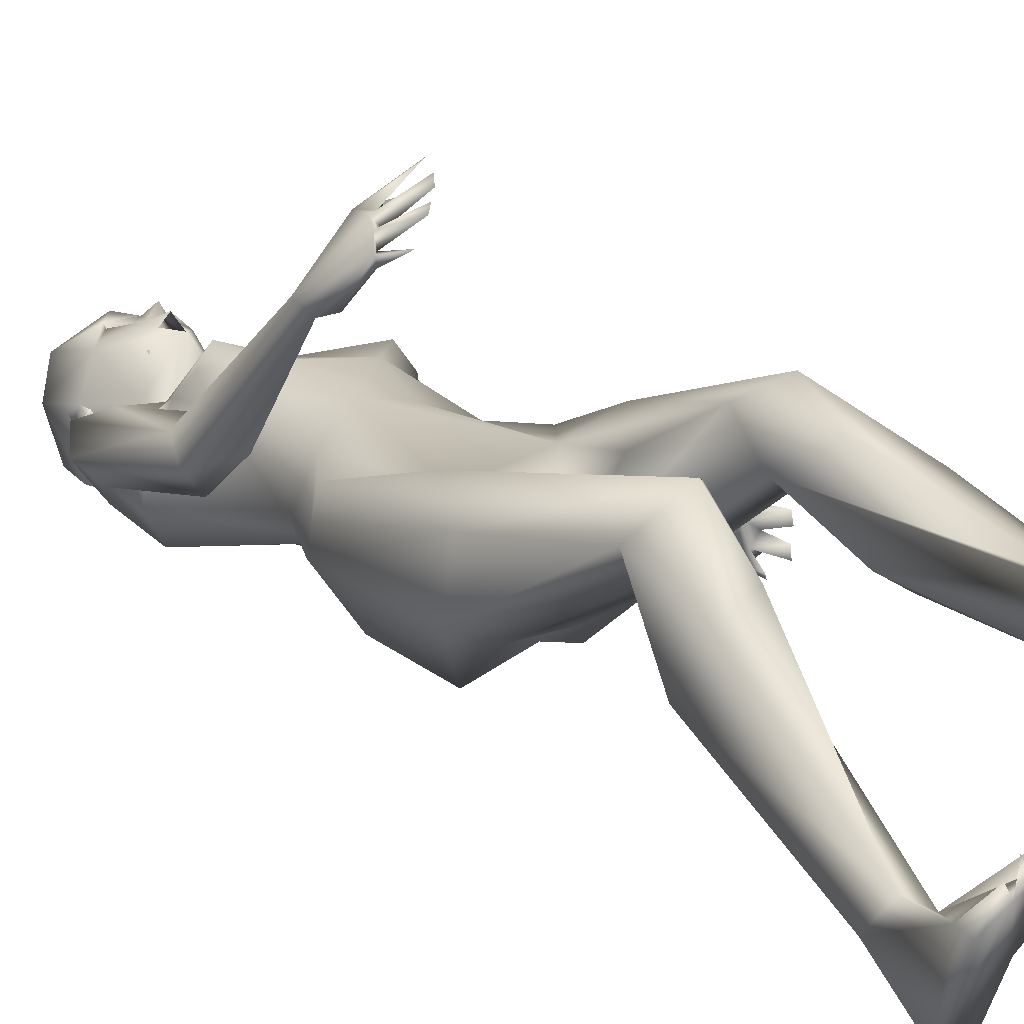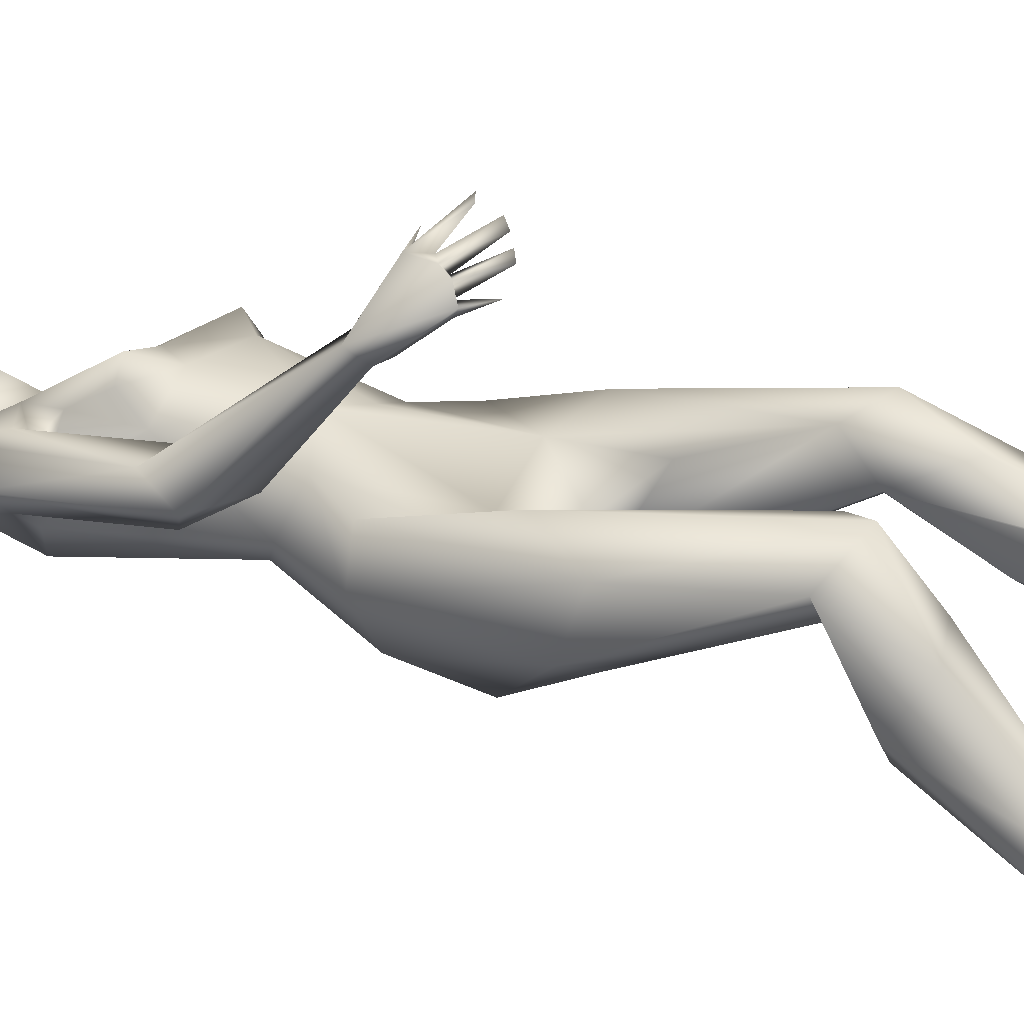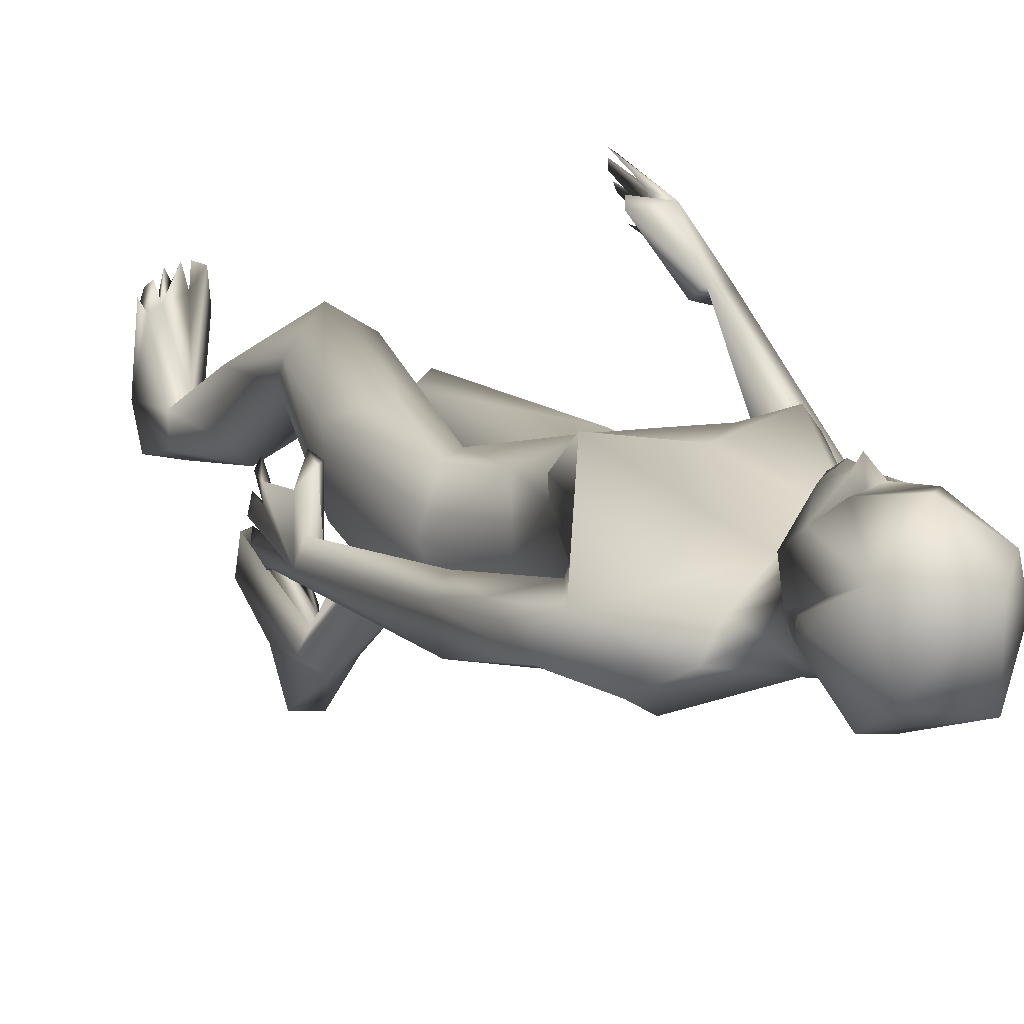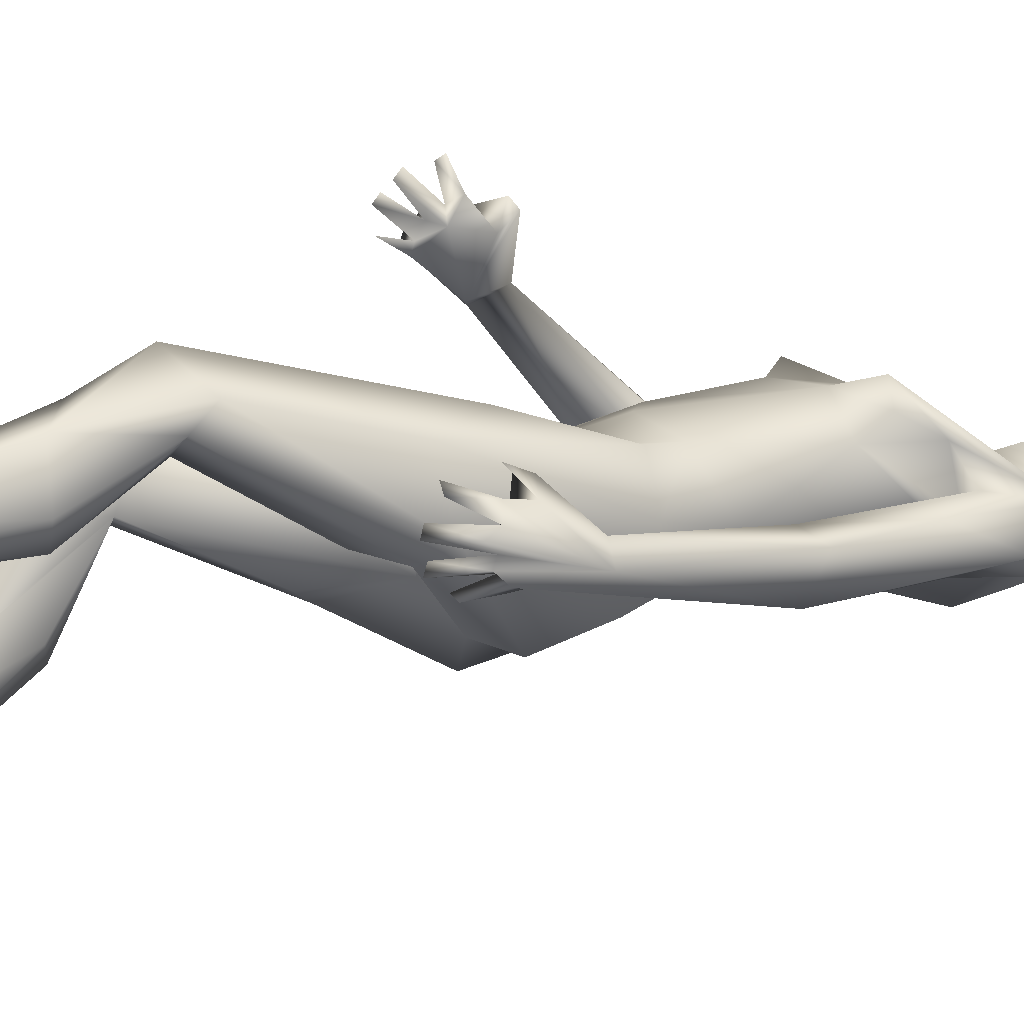
<metadata>
{"format":"obj","ext":"obj","renderer":"f3d","projection":"perspective","resolution":1024,"background":"white","views":[{"elev":8.5,"azim":-37.4,"up":"+Z"},{"elev":19.6,"azim":-65.1,"up":"+Z"},{"elev":9.3,"azim":153.3,"up":"+Z"},{"elev":3.9,"azim":62.5,"up":"+Z"}]}
</metadata>
<code>
o 1-base
v 0.317 1.337 -1.708
v 0.36 1.346 -1.693
v 0.3758 1.348 -1.681
v 0.3597 1.313 -1.682
v 0.3761 1.317 -1.665
v 0.3768 1.406 -1.681
v 0.3236 1.426 -1.719
v 0.374 1.306 -1.677
v 0.3428 1.311 -1.696
v 0.3706 1.284 -1.68
v 0.3586 1.29 -1.687
v 0.3425 1.282 -1.708
v 0.3733 1.331 -1.712
v 0.3596 1.265 -1.773
v 0.3431 1.319 -1.769
v 0.3725 1.255 -1.739
v 0.3214 1.219 -1.77
v 0.3627 1.184 -1.758
v 0.3268 1.26 -1.808
v 0.3483 1.312 -1.827
v 0.3366 1.428 -1.83
v 0.3198 1.361 -1.838
v 0.3647 1.35 -1.854
v 0.3047 1.412 -1.765
v 0.3274 1.276 -1.754
v 0.3376 1.348 -1.691
v 0.3393 1.357 -1.686
v 0.3523 1.333 -1.703
v 0.3642 1.351 -1.705
v 0.3307 1.349 -1.701
v 0.3484 1.366 -1.71
v 0.3414 1.349 -1.72
v 0.209 1.2 -1.753
v 0.255 1.103 -1.727
v 0.2877 1.166 -1.739
v 0.2103 1.125 -1.733
v 0.1813 0.9926 -1.739
v 0.2317 1.121 -1.751
v 0.2347 1.115 -1.785
v 0.3233 1.218 -1.839
v 0.2476 1.198 -1.831
v 0.2622 1.129 -1.863
v 0.3374 1.019 -1.853
v 0.2301 1.115 -1.824
v 0.1704 1.137 -1.777
v 0.1977 1.121 -1.803
v 0.2066 0.9567 -1.722
v 0.2219 0.9406 -1.755
v 0.262 1.049 -1.672
v 0.3515 1.064 -1.694
v 0.2978 1.011 -1.689
v 0.242 1.046 -1.697
v 0.2438 1.017 -1.729
v 0.2434 0.7218 -1.506
v 0.219 0.7438 -1.542
v 0.2344 0.7551 -1.533
v 0.2556 0.7267 -1.5
v 0.2221 0.7449 -1.561
v 0.2346 0.6878 -1.522
v 0.2385 0.6952 -1.511
v 0.1981 0.7191 -1.555
v 0.2124 0.728 -1.555
v 0.2192 0.6757 -1.543
v 0.226 0.6806 -1.532
v 0.2019 0.7199 -1.586
v 0.2043 0.7229 -1.573
v 0.1943 0.7124 -1.575
v 0.2117 0.6818 -1.568
v 0.2718 0.7877 -1.547
v 0.2675 0.7789 -1.535
v 0.2408 0.7823 -1.566
v 0.2132 0.7691 -1.543
v 0.2036 0.7712 -1.624
v 0.2041 0.7338 -1.545
v 0.1591 0.9408 -1.765
v 0.1989 0.9645 -1.793
v 0.1918 0.8853 -1.748
v 0.1863 0.7819 -1.628
v 0.1787 0.8051 -1.613
v 0.2101 0.8114 -1.608
v 0.2859 1.223 -1.796
v 0.241 0.9013 -1.808
v 0.261 0.9165 -1.832
v 0.2975 0.8904 -1.708
v 0.3405 0.8798 -1.848
v 0.2486 0.872 -1.747
v 0.2532 0.8104 -1.894
v 0.3435 0.8093 -1.891
v 0.2838 0.7227 -1.929
v 0.346 0.6989 -1.894
v 0.2411 0.6109 -1.871
v 0.1986 0.8152 -1.826
v 0.206 0.8102 -1.763
v 0.2243 0.67 -1.74
v 0.2006 0.6342 -1.856
v 0.1899 0.6023 -1.778
v 0.2699 0.7179 -1.764
v 0.3137 0.6606 -1.807
v 0.3207 0.6667 -1.845
v 0.2849 0.5733 -1.856
v 0.2962 0.4365 -1.729
v 0.2954 0.415 -1.79
v 0.2569 0.3951 -1.719
v 0.237 0.421 -1.796
v 0.2107 0.4301 -1.769
v 0.2493 0.375 -1.909
v 0.2691 0.3387 -1.79
v 0.2101 0.3713 -1.876
v 0.2528 0.1747 -1.984
v 0.2193 0.3284 -1.815
v 0.2909 0.3579 -1.888
v 0.2749 0.1584 -1.996
v 0.296 0.1068 -2.019
v 0.2902 0.05964 -1.943
v 0.3146 0.06584 -1.96
v 0.289 0.05492 -1.912
v 0.3653 1.253 -1.688
v 0.3103 1.319 -1.771
v 0.3008 1.358 -1.768
v 0.3017 1.319 -1.762
v 0.2935 1.337 -1.779
v 0.3038 1.342 -1.759
v 0.3075 1.335 -1.771
v 0.305 0.05799 -1.915
v 0.2793 0.05334 -1.914
v 0.2749 0.04903 -1.937
v 0.2637 0.05085 -1.921
v 0.2603 0.06921 -1.953
v 0.2519 0.05758 -1.931
v 0.2487 0.04616 -1.945
v 0.2494 0.1175 -1.991
v 0.2304 0.07771 -1.991
v 0.2907 0.1627 -2.02
v 0.2498 0.1358 -2.086
v 0.2889 0.1341 -2.082
v 0.2736 0.195 -2.041
v 0.2451 0.2065 -2.018
v 0.2607 0.0559 -1.954
v 0.239 0.05978 -1.95
v 0.2449 0.05655 -1.963
v 0.4138 1.346 -1.698
v 0.4278 1.331 -1.71
v 0.3853 1.312 -1.682
v 0.3746 1.294 -1.673
v 0.3938 1.287 -1.691
v 0.3999 1.277 -1.713
v 0.404 1.309 -1.7
v 0.3946 1.317 -1.773
v 0.3686 1.313 -1.771
v 0.4157 1.273 -1.737
v 0.4108 1.277 -1.77
v 0.4075 1.243 -1.803
v 0.3995 1.306 -1.816
v 0.3731 1.235 -1.835
v 0.4202 1.433 -1.815
v 0.4335 1.421 -1.733
v 0.4097 1.366 -1.846
v 0.3555 1.458 -1.744
v 0.3894 1.344 -1.694
v 0.4103 1.355 -1.688
v 0.4127 1.359 -1.711
v 0.3889 1.36 -1.713
v 0.4101 1.343 -1.723
v 0.3953 1.331 -1.705
v 0.5203 1.164 -1.787
v 0.464 1.088 -1.738
v 0.523 1.044 -1.798
v 0.4891 1.1 -1.778
v 0.4662 1.1 -1.8
v 0.4935 0.9211 -1.8
v 0.4794 1.174 -1.853
v 0.4407 1.212 -1.826
v 0.4457 1.039 -1.682
v 0.3533 1.132 -1.858
v 0.4232 1.119 -1.881
v 0.4676 1.124 -1.848
v 0.4897 1.068 -1.849
v 0.5295 1.128 -1.831
v 0.4605 0.954 -1.849
v 0.5218 0.9376 -1.817
v 0.4667 1.032 -1.712
v 0.4523 1.005 -1.739
v 0.527 0.6387 -1.769
v 0.5161 0.6371 -1.777
v 0.5259 0.6399 -1.789
v 0.5153 0.5955 -1.767
v 0.5109 0.5804 -1.787
v 0.5105 0.577 -1.8
v 0.5326 0.6214 -1.8
v 0.514 0.6483 -1.801
v 0.5261 0.6352 -1.811
v 0.5324 0.6277 -1.823
v 0.5125 0.5827 -1.815
v 0.5177 0.6387 -1.827
v 0.5109 0.5793 -1.828
v 0.5048 0.6049 -1.841
v 0.5115 0.6101 -1.848
v 0.4971 0.6834 -1.752
v 0.485 0.6694 -1.751
v 0.4927 0.655 -1.743
v 0.5081 0.5948 -1.754
v 0.515 0.6771 -1.772
v 0.5394 0.7312 -1.827
v 0.4999 0.9237 -1.868
v 0.4629 0.8893 -1.842
v 0.5284 0.729 -1.8
v 0.5121 0.7292 -1.808
v 0.5294 0.646 -1.837
v 0.508 0.7199 -1.831
v 0.5152 0.6478 -1.843
v 0.4178 1.207 -1.792
v 0.4062 0.9153 -1.829
v 0.4327 0.9053 -1.806
v 0.3401 0.8569 -1.714
v 0.4076 1.005 -1.693
v 0.4139 0.8668 -1.735
v 0.4341 0.7939 -1.874
v 0.4084 0.7205 -1.905
v 0.4684 0.8119 -1.795
v 0.4249 0.6835 -1.702
v 0.466 0.6346 -1.807
v 0.461 0.6111 -1.726
v 0.3884 0.7292 -1.738
v 0.4469 0.8085 -1.736
v 0.3436 0.6683 -1.786
v 0.3537 0.6613 -1.829
v 0.3791 0.5771 -1.815
v 0.3542 0.6009 -1.729
v 0.4276 0.6113 -1.827
v 0.3729 0.4203 -1.65
v 0.3383 0.4578 -1.675
v 0.3745 0.4302 -1.739
v 0.4209 0.4261 -1.721
v 0.426 0.4502 -1.693
v 0.3652 0.3469 -1.693
v 0.4016 0.3211 -1.808
v 0.4243 0.3102 -1.716
v 0.4329 0.3123 -1.78
v 0.3823 0.1304 -1.774
v 0.3562 0.3177 -1.787
v 0.3684 0.09347 -1.777
v 0.3481 0.03934 -1.765
v 0.4021 0.1196 -1.819
v 0.35 0.04399 -1.678
v 0.3265 0.04311 -1.695
v 0.3489 0.04745 -1.647
v 0.3587 0.04549 -1.648
v 0.4393 1.353 -1.778
v 0.4345 1.314 -1.77
v 0.4366 1.337 -1.769
v 0.4307 1.331 -1.779
v 0.4395 1.335 -1.786
v 0.3332 0.04971 -1.653
v 0.3648 0.03491 -1.669
v 0.3747 0.04122 -1.653
v 0.3914 0.03 -1.673
v 0.3873 0.04476 -1.664
v 0.3806 0.04975 -1.688
v 0.3988 0.03215 -1.695
v 0.3938 0.0472 -1.698
v 0.3951 0.09609 -1.785
v 0.4079 0.03487 -1.781
v 0.38 0.03667 -1.685
v 0.358 0.02299 -1.831
v 0.3922 0.02081 -1.838
v 0.3544 0.08326 -1.8
v 0.3742 0.0971 -1.835
v 0.3439 0.4213 -1.726
v 0.4023 0.0408 -1.681
f 2 3 27
f 11 117 10
f 146 12 10
f 9 11 12
f 14 12 146
f 12 14 15
f 15 14 149
f 18 16 17
f 16 25 17
f 25 118 19
f 118 20 19
f 122 1 24
f 16 117 25
f 22 24 21
f 22 23 20
f 24 7 158
f 19 154 40
f 20 154 19
f 30 27 26
f 29 2 27
f 29 27 31
f 27 30 31
f 4 26 1
f 38 34 35
f 81 17 19
f 81 40 41
f 40 154 174
f 41 40 42
f 41 42 46
f 174 43 42
f 45 46 76
f 45 76 75
f 38 48 76
f 49 50 35
f 49 35 34
f 49 34 52
f 51 52 53
f 57 72 54
f 55 74 60
f 59 55 60
f 62 58 59
f 62 61 64
f 62 64 63
f 56 72 57
f 61 62 74
f 58 66 65
f 77 76 48
f 77 78 75
f 79 37 75
f 37 79 80
f 82 83 87 92
f 72 70 69
f 71 70 72
f 79 74 72
f 73 67 78
f 144 117 11
f 1 27 7
f 36 47 38
f 75 76 77
f 56 71 72
f 73 78 80
f 61 74 79
f 58 65 73
f 72 80 79
f 71 73 69
f 39 53 34
f 44 53 39
f 42 43 83
f 44 82 53
f 44 83 82
f 52 34 53
f 51 84 215
f 214 215 84
f 90 99 91 89
f 85 87 83
f 88 90 89
f 95 91 104 105
f 87 95 92
f 92 96 93
f 87 89 95
f 93 97 86
f 84 97 223
f 94 97 93
f 97 225 223
f 95 89 91
f 94 101 97
f 98 97 101
f 101 102 99
f 105 96 95
f 207 170 205 209
f 100 102 104
f 104 108 105
f 102 111 106
f 102 107 109
f 108 110 105
f 112 102 109
f 111 136 106
f 108 109 110
f 107 110 109
f 4 3 2
f 6 7 27
f 80 78 77 48
f 122 25 1
f 118 22 20
f 32 30 28
f 2 26 4
f 2 30 26
f 144 8 4
f 13 9 15
f 123 120 122
f 6 158 7
f 120 121 118
f 122 119 121
f 119 118 121
f 122 120 118
f 123 122 121
f 119 122 24
f 155 21 158
f 139 132 140
f 140 134 113
f 134 140 132
f 128 112 131
f 112 128 114
f 133 111 112
f 137 131 109
f 131 134 132
f 138 129 130
f 138 128 129
f 131 137 134
f 138 113 115
f 138 140 113
f 114 125 126
f 125 128 126
f 103 107 101
f 114 116 124
f 139 131 132
f 133 136 111
f 102 112 111
f 96 103 94
f 104 91 100
f 144 11 145
f 146 10 145
f 147 11 13
f 148 14 146
f 148 13 149
f 152 154 153
f 152 172 154
f 153 252 151
f 141 142 160
f 150 117 16
f 18 211 16
f 252 150 151
f 163 164 141
f 161 162 163
f 173 166 165
f 165 18 173
f 50 173 18
f 211 18 165
f 175 154 171
f 154 175 174
f 165 178 172
f 176 177 169
f 177 176 171
f 177 179 169
f 180 178 167
f 204 178 180
f 204 179 177
f 181 166 173
f 173 50 215
f 186 183 201
f 183 184 201
f 183 186 185
f 186 201 184
f 190 191 187
f 193 192 191
f 195 194 192
f 195 193 194
f 187 189 185
f 194 196 208
f 186 184 185
f 210 208 197
f 190 184 202
f 203 185 189
f 203 183 185
f 170 168 205
f 180 167 170
f 206 203 180
f 180 170 206
f 90 218 229 226
f 208 204 203
f 208 192 194
f 190 199 209
f 198 202 206
f 191 190 194
f 146 147 148
f 167 165 168
f 16 151 150
f 205 179 204
f 210 209 208
f 206 207 198
f 190 209 210
f 209 205 204
f 203 206 202
f 166 182 169
f 169 182 176
f 175 176 212
f 213 182 216
f 182 166 181
f 215 216 182
f 216 214 223
f 214 216 215
f 223 214 84
f 92 93 86
f 85 212 88
f 88 89 87
f 224 222 219
f 221 219 222
f 216 223 224
f 224 223 220
f 212 213 217
f 231 223 228
f 226 268 231
f 229 221 233
f 233 236 232
f 239 235 268
f 237 238 233
f 239 237 235
f 109 108 137
f 261 237 239
f 267 264 242
f 8 143 5
f 5 159 3
f 145 117 150
f 142 150 249
f 145 150 142
f 141 159 142
f 159 141 164
f 164 162 159
f 145 143 8
f 148 147 13
f 23 21 157
f 248 157 155
f 252 248 250
f 156 250 248
f 248 252 157
f 267 236 243
f 264 267 265
f 256 260 257
f 258 244 247
f 243 236 238
f 260 269 262
f 269 259 262
f 244 258 241
f 253 241 266
f 243 265 267
f 265 243 262
f 245 266 242
f 260 262 261
f 256 257 263
f 257 258 263
f 245 242 263
f 242 259 263
f 264 265 242
f 254 247 244
f 253 266 245
f 254 258 247
f 263 259 256
f 254 263 255
f 231 235 230
f 225 228 223
f 244 263 254
f 225 99 226
f 260 259 269
f 227 229 232
f 268 227 232
f 230 220 231
f 226 231 228
f 27 3 160
f 6 27 160
f 8 5 4
f 12 11 10
f 11 9 13
f 13 15 149
f 17 25 19
f 1 26 27
f 118 25 122
f 30 32 31
f 31 32 29
f 33 37 36
f 38 39 34
f 18 35 50
f 18 81 35
f 81 19 40
f 33 81 41
f 45 33 41
f 42 40 174
f 44 39 46
f 33 45 37
f 76 46 39
f 36 37 47
f 39 38 76
f 50 49 51
f 49 52 51
f 57 54 56
f 54 72 55
f 55 56 54
f 60 74 59
f 59 58 55
f 64 61 63
f 66 62 63
f 66 63 61
f 68 65 66
f 68 67 65
f 68 66 67
f 69 70 71
f 74 62 59
f 56 58 71
f 78 67 79
f 58 56 55
f 75 37 45
f 47 37 80
f 79 75 78
f 61 67 66
f 71 58 73
f 72 69 80
f 9 12 15
f 33 35 81
f 36 35 33
f 81 18 17
f 36 38 35
f 38 47 48
f 46 42 44
f 62 66 58
f 74 55 72
f 69 73 80
f 65 67 73
f 79 67 61
f 48 47 80
f 44 42 83
f 83 43 85
f 53 82 86
f 51 53 84
f 50 51 215
f 86 84 53
f 82 92 86
f 99 100 91
f 93 96 94
f 92 95 96
f 86 97 84
f 45 41 46
f 96 105 103
f 105 110 103
f 102 101 107
f 104 102 106
f 106 108 104
f 107 103 110
f 135 136 113
f 32 28 29
f 4 5 3
f 24 1 7
f 144 4 117
f 25 117 1
f 4 1 117
f 30 2 28
f 29 28 2
f 22 21 23
f 22 119 24
f 121 120 123
f 118 119 22
f 158 21 24
f 136 135 134
f 113 136 133
f 127 128 138
f 127 126 128
f 140 130 129
f 114 128 125
f 112 124 133
f 134 137 136
f 131 112 109
f 225 98 99
f 133 115 113
f 134 135 113
f 116 114 115
f 115 124 116
f 133 124 115
f 140 129 128
f 140 138 130
f 138 126 127
f 97 98 225
f 138 114 126
f 112 114 124
f 128 131 140
f 114 138 115
f 140 131 139
f 100 99 102
f 94 103 101
f 101 99 98
f 3 159 160
f 147 145 11
f 147 146 145
f 14 148 149
f 151 211 152
f 153 151 152
f 142 249 156
f 157 21 155
f 158 156 155
f 23 157 153
f 153 20 23
f 151 16 211
f 153 154 20
f 160 161 141
f 161 163 141
f 159 162 160
f 162 161 160
f 168 165 166
f 168 166 169
f 171 154 172
f 172 211 165
f 172 152 211
f 178 171 172
f 175 171 176
f 204 177 178
f 178 177 171
f 165 167 178
f 168 169 179
f 181 215 182
f 173 215 181
f 187 188 189
f 188 191 189
f 187 191 188
f 190 187 185
f 193 195 192
f 196 197 208
f 196 210 197
f 194 210 196
f 198 199 200
f 194 193 191
f 194 190 210
f 189 191 203
f 183 203 202
f 190 185 184
f 205 168 179
f 180 203 204
f 200 199 202
f 200 202 198
f 203 192 208
f 143 159 5
f 160 142 156
f 170 167 168
f 208 209 204
f 198 207 209
f 191 192 203
f 202 184 183
f 206 170 207
f 190 202 199
f 209 199 198
f 43 174 175
f 43 175 212
f 213 176 182
f 212 176 213
f 85 43 212
f 213 216 219
f 217 213 219
f 212 217 88
f 87 85 88
f 90 88 218
f 226 229 227
f 221 217 219
f 224 220 222
f 218 217 221
f 224 219 216
f 218 88 217
f 226 228 225
f 218 221 229
f 231 220 223
f 222 234 221
f 233 221 234
f 229 233 232
f 222 230 234
f 234 230 237
f 268 235 231
f 240 232 236
f 235 237 230
f 234 237 233
f 236 233 238
f 268 241 239
f 267 240 236
f 261 238 237
f 106 137 108
f 106 136 137
f 156 6 160
f 163 162 164
f 145 10 117
f 142 159 143
f 143 145 142
f 145 8 144
f 249 150 252
f 249 251 250
f 158 6 156
f 157 252 153
f 252 251 249
f 250 251 252
f 156 249 250
f 155 156 248
f 242 266 267
f 255 263 258
f 255 258 254
f 260 256 259
f 243 261 262
f 262 259 242
f 241 258 260
f 240 266 241
f 261 239 241
f 261 241 260
f 242 265 262
f 246 245 244
f 245 246 253
f 260 258 257
f 246 244 253
f 241 253 244
f 244 245 263
f 267 266 240
f 238 261 243
f 241 268 240
f 232 240 268
f 230 222 220
f 226 99 90
f 227 268 226

</code>
